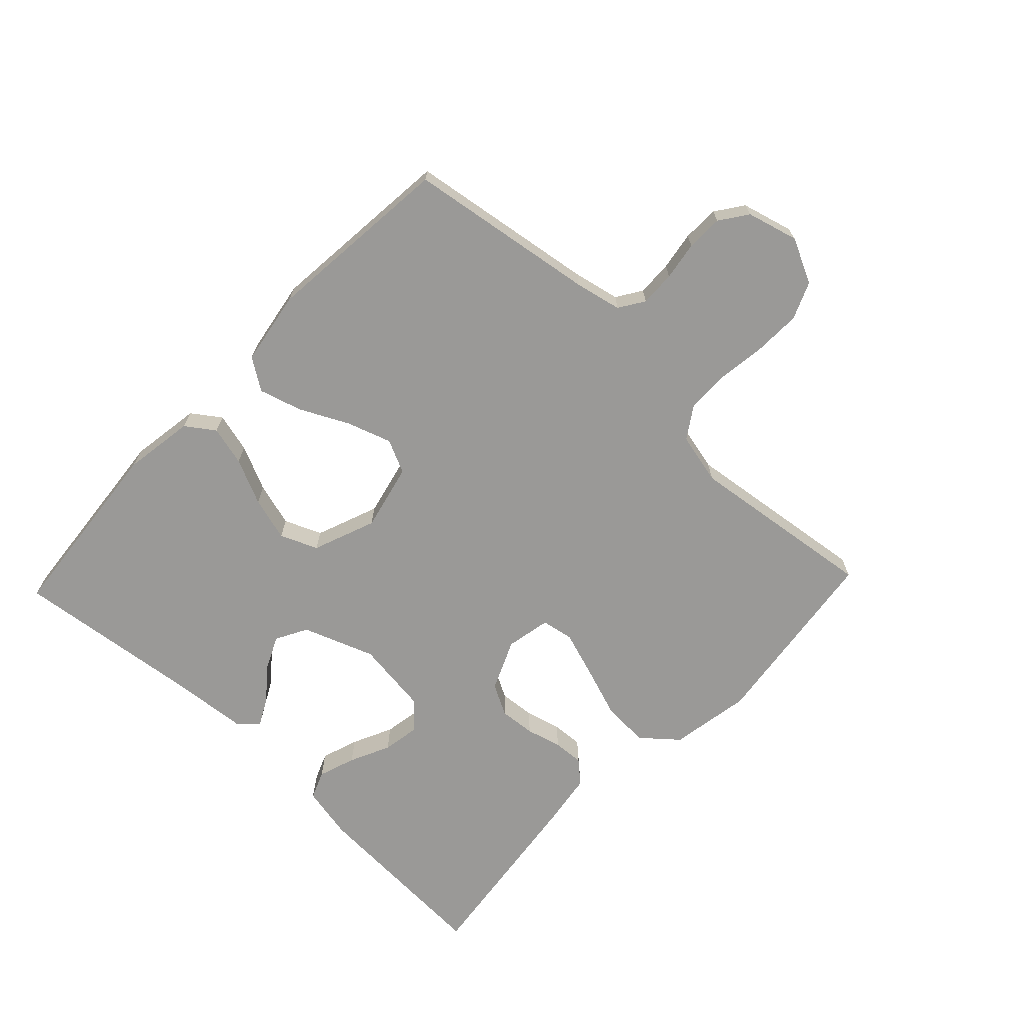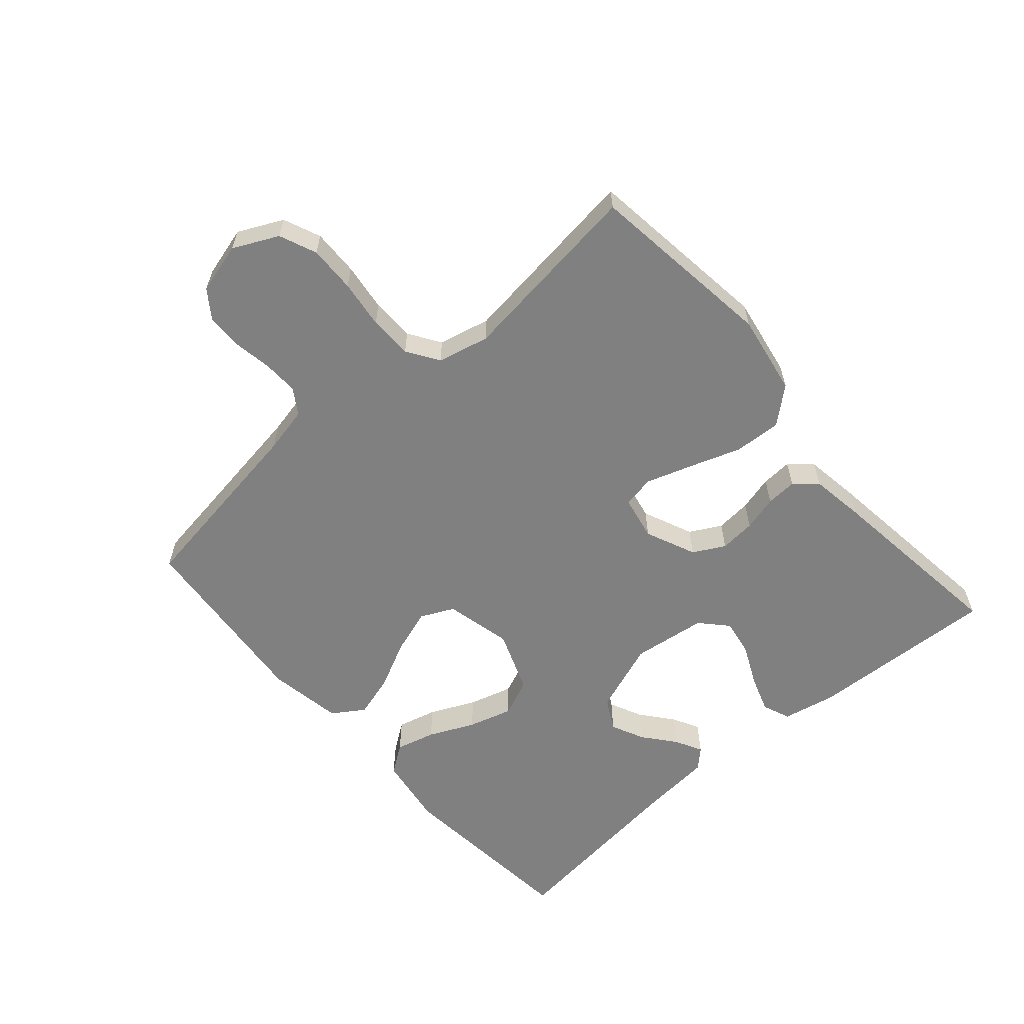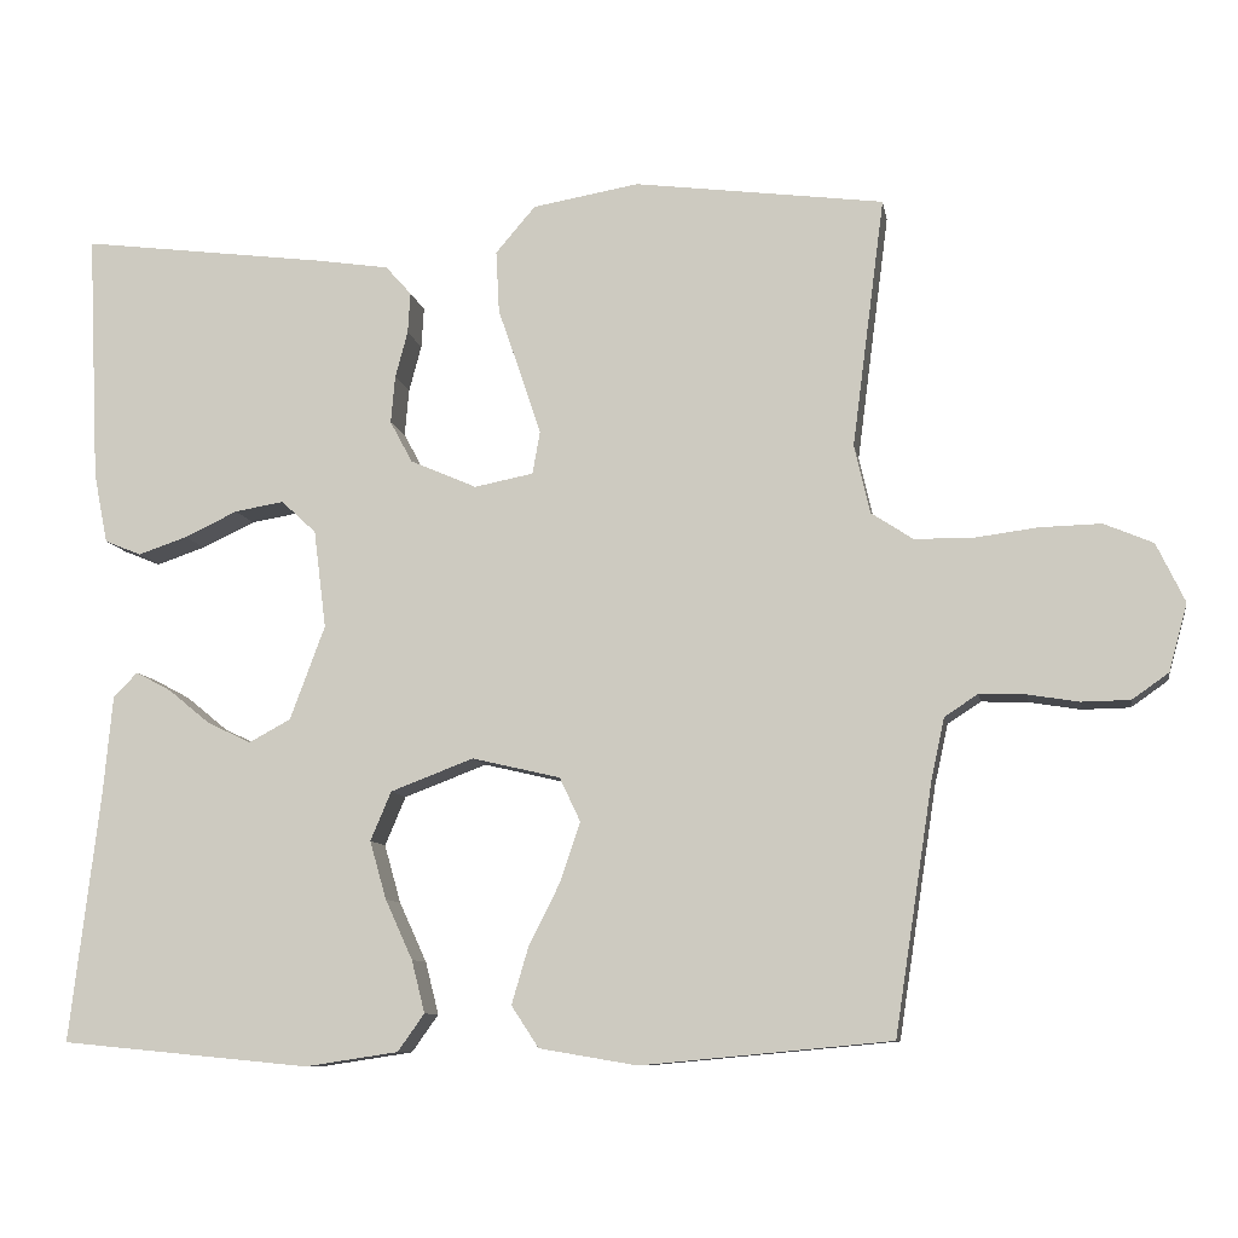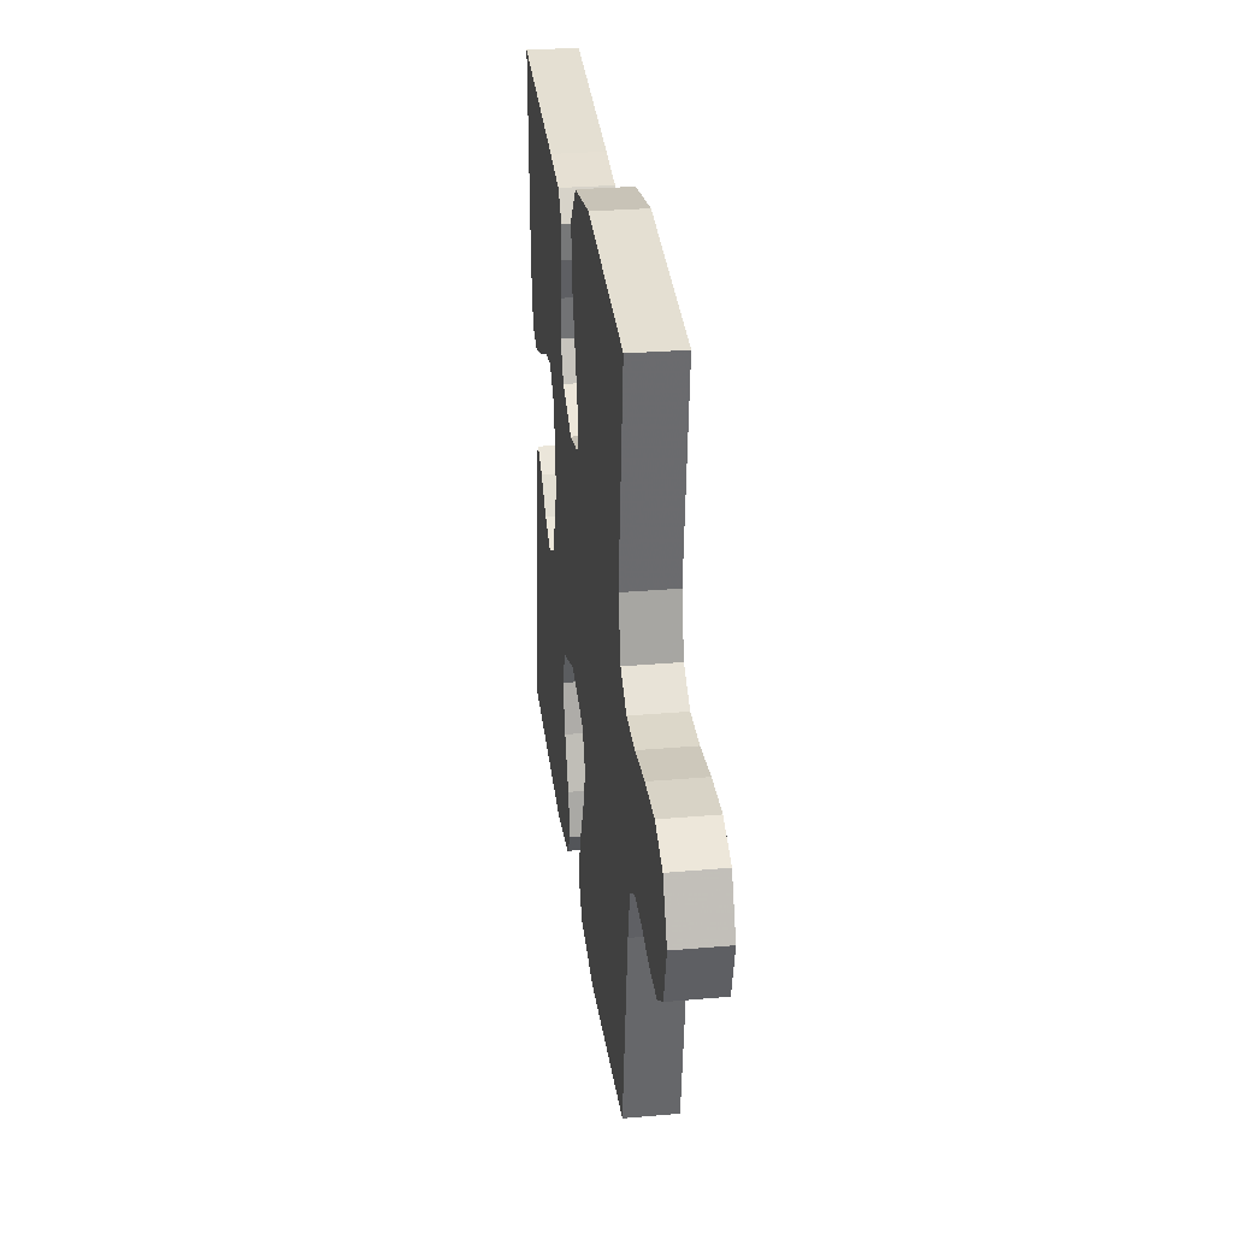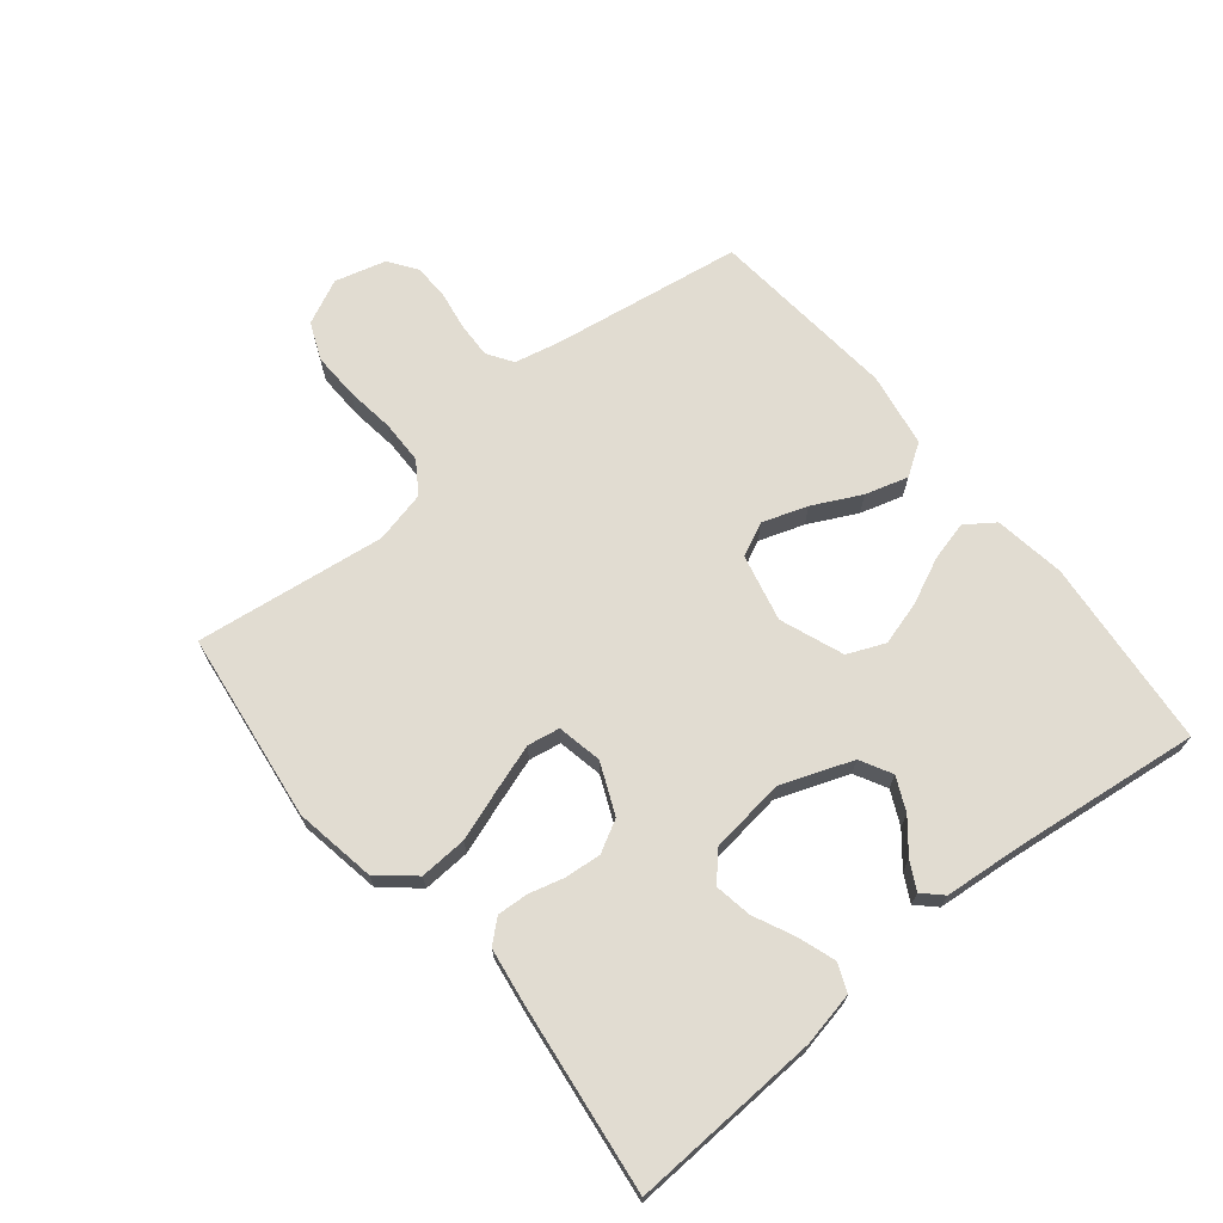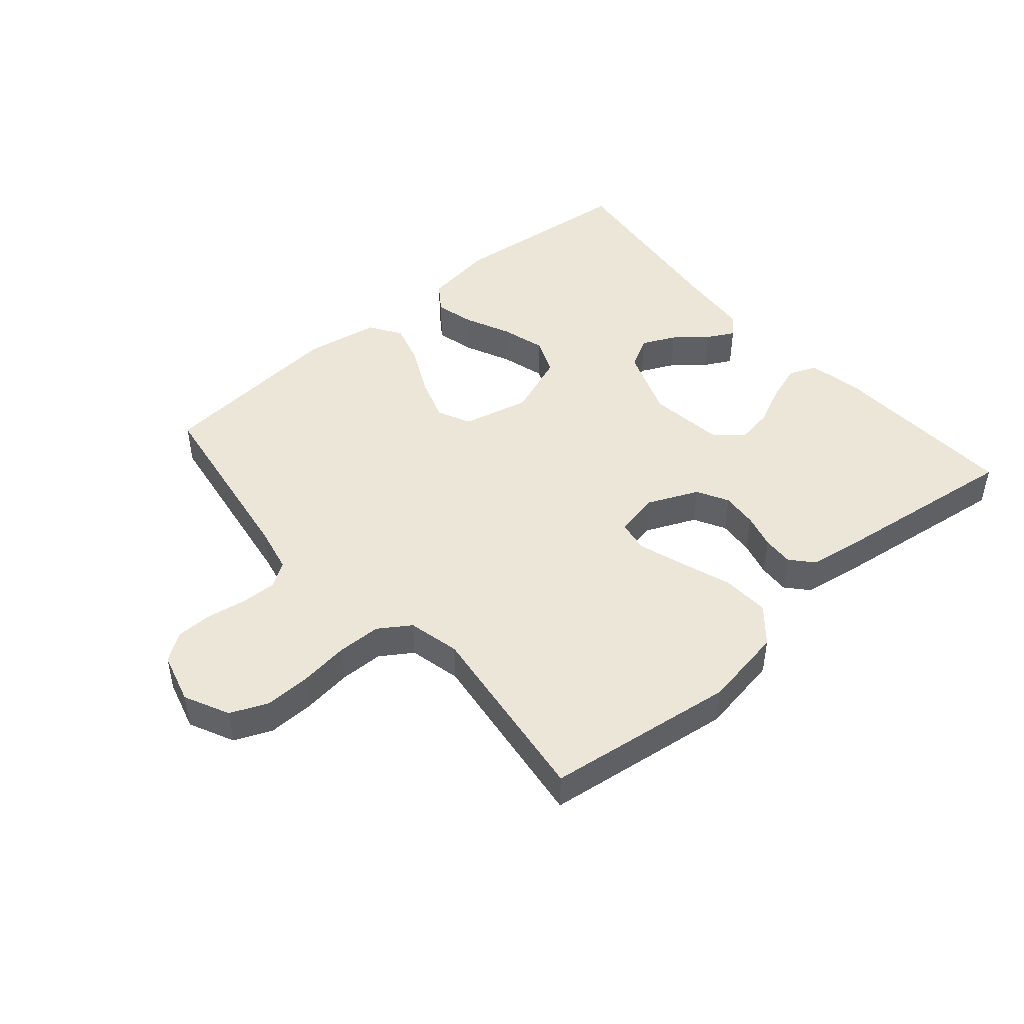
<metadata>
{"format":"obj","ext":"obj","renderer":"f3d","projection":"perspective","resolution":1024,"background":"white","views":[{"elev":-69.0,"azim":-133.6,"up":"+Y"},{"elev":-60.0,"azim":-49.0,"up":"+Y"},{"elev":-9.3,"azim":-170.2,"up":"+Z"},{"elev":29.5,"azim":-97.3,"up":"+Z"},{"elev":69.3,"azim":50.8,"up":"+Y"},{"elev":46.3,"azim":-40.7,"up":"+Y"}]}
</metadata>
<code>
v 0.5 0.07 -0.5
v 0.2 0.07 -0.529
v 0.088 0.07 -0.512
v 0.056 0.07 -0.467
v 0.072 0.07 -0.404
v 0.105 0.07 -0.332
v 0.125 0.07 -0.262
v 0.1 0.07 -0.203
v 0 0.07 -0.165
v -0.106 0.07 -0.19
v -0.131 0.07 -0.243
v -0.107 0.07 -0.314
v -0.069 0.07 -0.39
v -0.049 0.07 -0.458
v -0.082 0.07 -0.508
v -0.2 0.07 -0.528
v -0.5 0.07 -0.5
v -0.546 0.07 -0.2
v -0.562 0.07 -0.127
v -0.602 0.07 -0.101
v -0.658 0.07 -0.103
v -0.719 0.07 -0.113
v -0.777 0.07 -0.112
v -0.821 0.07 -0.081
v -0.843 0.07 0
v -0.809 0.07 0.071
v -0.75 0.07 0.096
v -0.676 0.07 0.094
v -0.599 0.07 0.084
v -0.53 0.07 0.085
v -0.48 0.07 0.118
v -0.461 0.07 0.2
v -0.5 0.07 0.5
v -0.2 0.07 0.539
v -0.072 0.07 0.517
v -0.024 0.07 0.461
v -0.028 0.07 0.386
v -0.056 0.07 0.305
v -0.08 0.07 0.232
v -0.071 0.07 0.181
v 0 0.07 0.167
v 0.08 0.07 0.202
v 0.107 0.07 0.252
v 0.102 0.07 0.309
v 0.087 0.07 0.365
v 0.084 0.07 0.414
v 0.115 0.07 0.449
v 0.2 0.07 0.462
v 0.5 0.07 0.5
v 0.486 0.07 0.2
v 0.469 0.07 0.115
v 0.425 0.07 0.097
v 0.366 0.07 0.117
v 0.302 0.07 0.147
v 0.243 0.07 0.157
v 0.201 0.07 0.118
v 0.186 0.07 0
v 0.228 0.07 -0.113
v 0.278 0.07 -0.14
v 0.331 0.07 -0.115
v 0.381 0.07 -0.074
v 0.424 0.07 -0.051
v 0.453 0.07 -0.081
v 0.464 0.07 -0.2
v 0.5 0 -0.5
v 0.2 0 -0.529
v 0.088 0 -0.512
v 0.056 0 -0.467
v 0.072 0 -0.404
v 0.105 0 -0.332
v 0.125 0 -0.262
v 0.1 0 -0.203
v 0 0 -0.165
v -0.106 0 -0.19
v -0.131 0 -0.243
v -0.107 0 -0.314
v -0.069 0 -0.39
v -0.049 0 -0.458
v -0.082 0 -0.508
v -0.2 0 -0.528
v -0.5 0 -0.5
v -0.546 0 -0.2
v -0.562 0 -0.127
v -0.602 0 -0.101
v -0.658 0 -0.103
v -0.719 0 -0.113
v -0.777 0 -0.112
v -0.821 0 -0.081
v -0.843 0 0
v -0.809 0 0.071
v -0.75 0 0.096
v -0.676 0 0.094
v -0.599 0 0.084
v -0.53 0 0.085
v -0.48 0 0.118
v -0.461 0 0.2
v -0.5 0 0.5
v -0.2 0 0.539
v -0.072 0 0.517
v -0.024 0 0.461
v -0.028 0 0.386
v -0.056 0 0.305
v -0.08 0 0.232
v -0.071 0 0.181
v 0 0 0.167
v 0.08 0 0.202
v 0.107 0 0.252
v 0.102 0 0.309
v 0.087 0 0.365
v 0.084 0 0.414
v 0.115 0 0.449
v 0.2 0 0.462
v 0.5 0 0.5
v 0.486 0 0.2
v 0.469 0 0.115
v 0.425 0 0.097
v 0.366 0 0.117
v 0.302 0 0.147
v 0.243 0 0.157
v 0.201 0 0.118
v 0.186 0 0
v 0.228 0 -0.113
v 0.278 0 -0.14
v 0.331 0 -0.115
v 0.381 0 -0.074
v 0.424 0 -0.051
v 0.453 0 -0.081
v 0.464 0 -0.2
f 61 62 63 64
f 60 61 64 1
f 59 60 1 2
f 58 59 2 3
f 57 58 3
f 56 57 3
f 51 52 53 54
f 49 50 51 54
f 49 54 55
f 48 49 55 56
f 44 45 46 47
f 43 44 47 48
f 35 36 37 38
f 35 38 39
f 32 33 34 35
f 31 32 35 39
f 30 31 39 40
f 26 27 28 29
f 26 29 30
f 25 26 30
f 21 22 23 24
f 20 21 24 25
f 15 16 17 18
f 15 18 19
f 12 13 14 15
f 11 12 15 19
f 10 11 19 20
f 3 4 5 6
f 3 6 7
f 56 3 7
f 43 48 56 7
f 42 43 7 8
f 41 42 8 9
f 25 30 40 41
f 20 25 41
f 9 10 20 41
f 128 127 126 125
f 65 128 125 124
f 66 65 124 123
f 67 66 123 122
f 67 122 121
f 67 121 120
f 118 117 116 115
f 118 115 114 113
f 119 118 113
f 120 119 113 112
f 111 110 109 108
f 112 111 108 107
f 102 101 100 99
f 103 102 99
f 99 98 97 96
f 103 99 96 95
f 104 103 95 94
f 93 92 91 90
f 94 93 90
f 94 90 89
f 88 87 86 85
f 89 88 85 84
f 82 81 80 79
f 83 82 79
f 79 78 77 76
f 83 79 76 75
f 84 83 75 74
f 70 69 68 67
f 71 70 67
f 71 67 120
f 71 120 112 107
f 72 71 107 106
f 73 72 106 105
f 105 104 94 89
f 105 89 84
f 105 84 74 73
f 1 65 66 2
f 2 66 67 3
f 3 67 68 4
f 4 68 69 5
f 5 69 70 6
f 6 70 71 7
f 7 71 72 8
f 8 72 73 9
f 9 73 74 10
f 10 74 75 11
f 11 75 76 12
f 12 76 77 13
f 13 77 78 14
f 14 78 79 15
f 15 79 80 16
f 16 80 81 17
f 17 81 82 18
f 18 82 83 19
f 19 83 84 20
f 20 84 85 21
f 21 85 86 22
f 22 86 87 23
f 23 87 88 24
f 24 88 89 25
f 25 89 90 26
f 26 90 91 27
f 27 91 92 28
f 28 92 93 29
f 29 93 94 30
f 30 94 95 31
f 31 95 96 32
f 32 96 97 33
f 33 97 98 34
f 34 98 99 35
f 35 99 100 36
f 36 100 101 37
f 37 101 102 38
f 38 102 103 39
f 39 103 104 40
f 40 104 105 41
f 41 105 106 42
f 42 106 107 43
f 43 107 108 44
f 44 108 109 45
f 45 109 110 46
f 46 110 111 47
f 47 111 112 48
f 48 112 113 49
f 49 113 114 50
f 50 114 115 51
f 51 115 116 52
f 52 116 117 53
f 53 117 118 54
f 54 118 119 55
f 55 119 120 56
f 56 120 121 57
f 57 121 122 58
f 58 122 123 59
f 59 123 124 60
f 60 124 125 61
f 61 125 126 62
f 62 126 127 63
f 63 127 128 64
f 64 128 65 1

</code>
